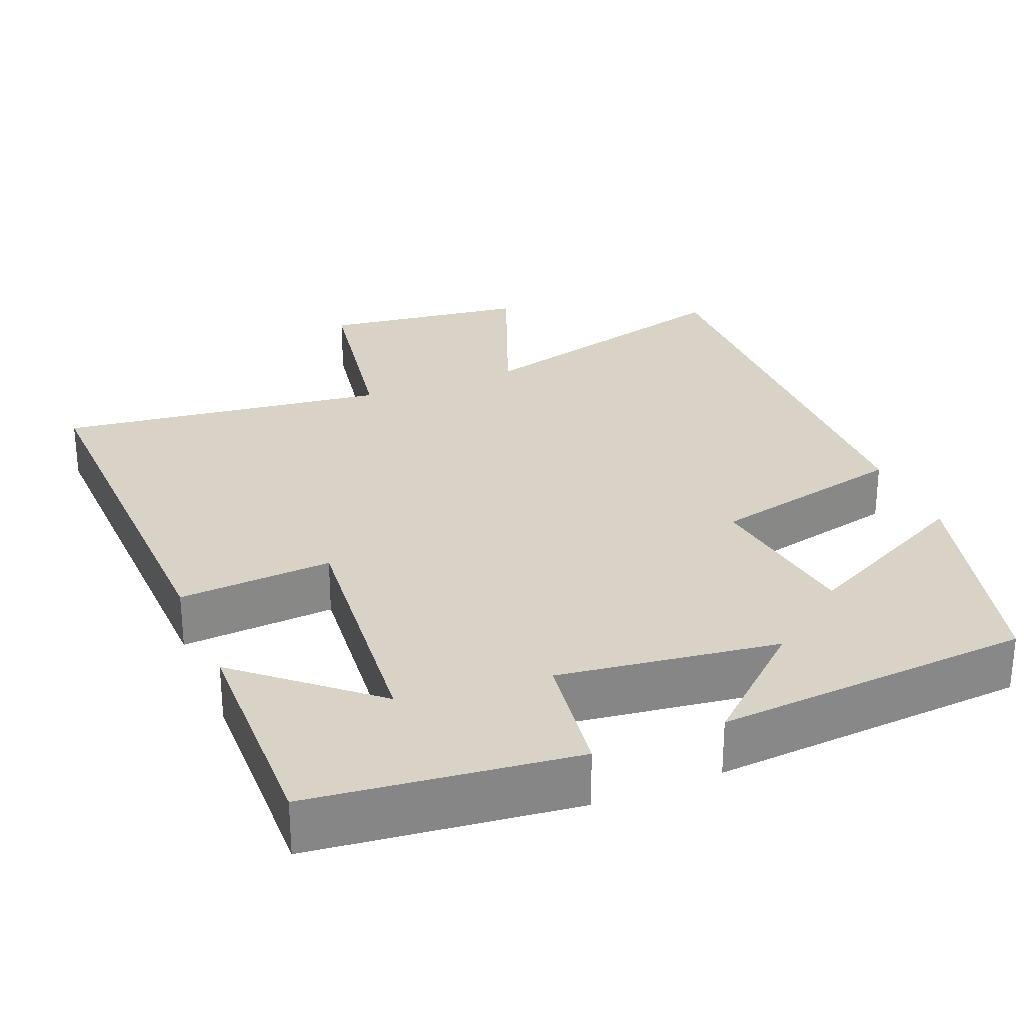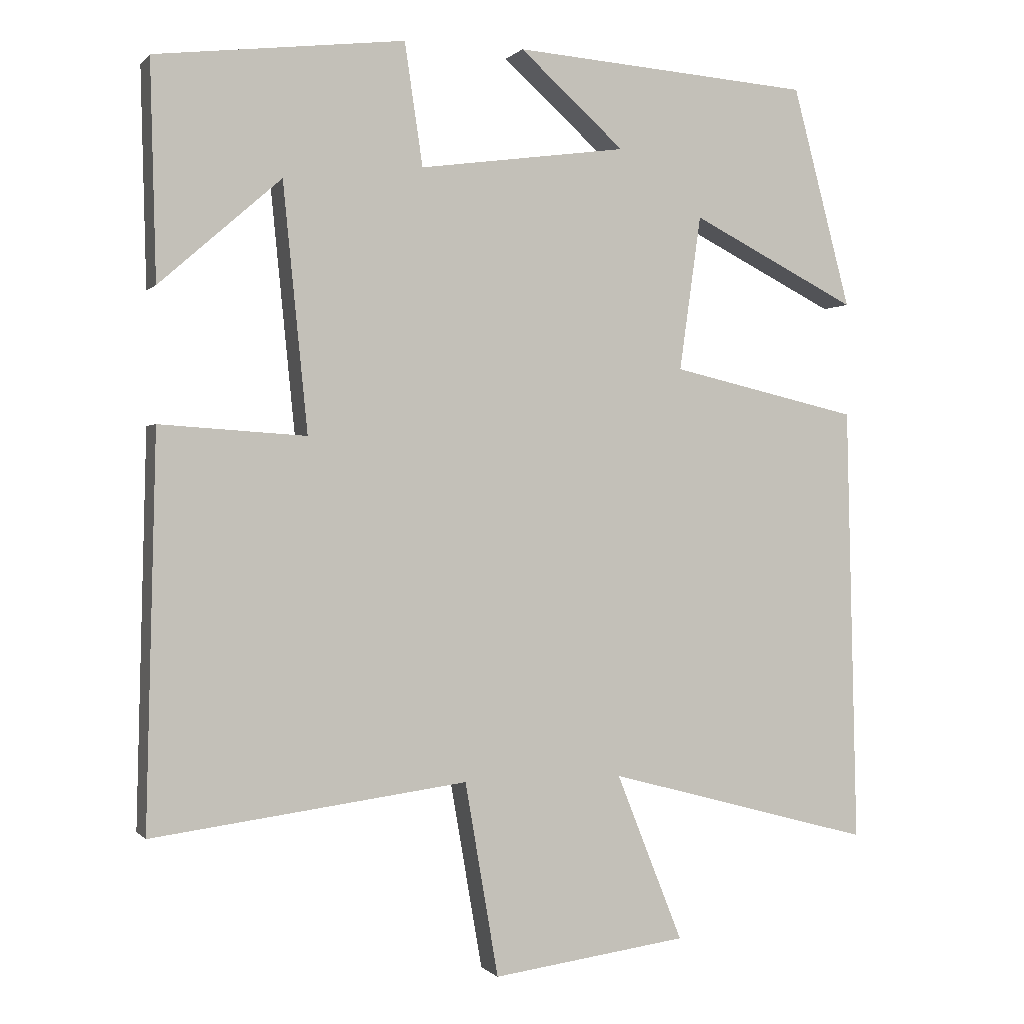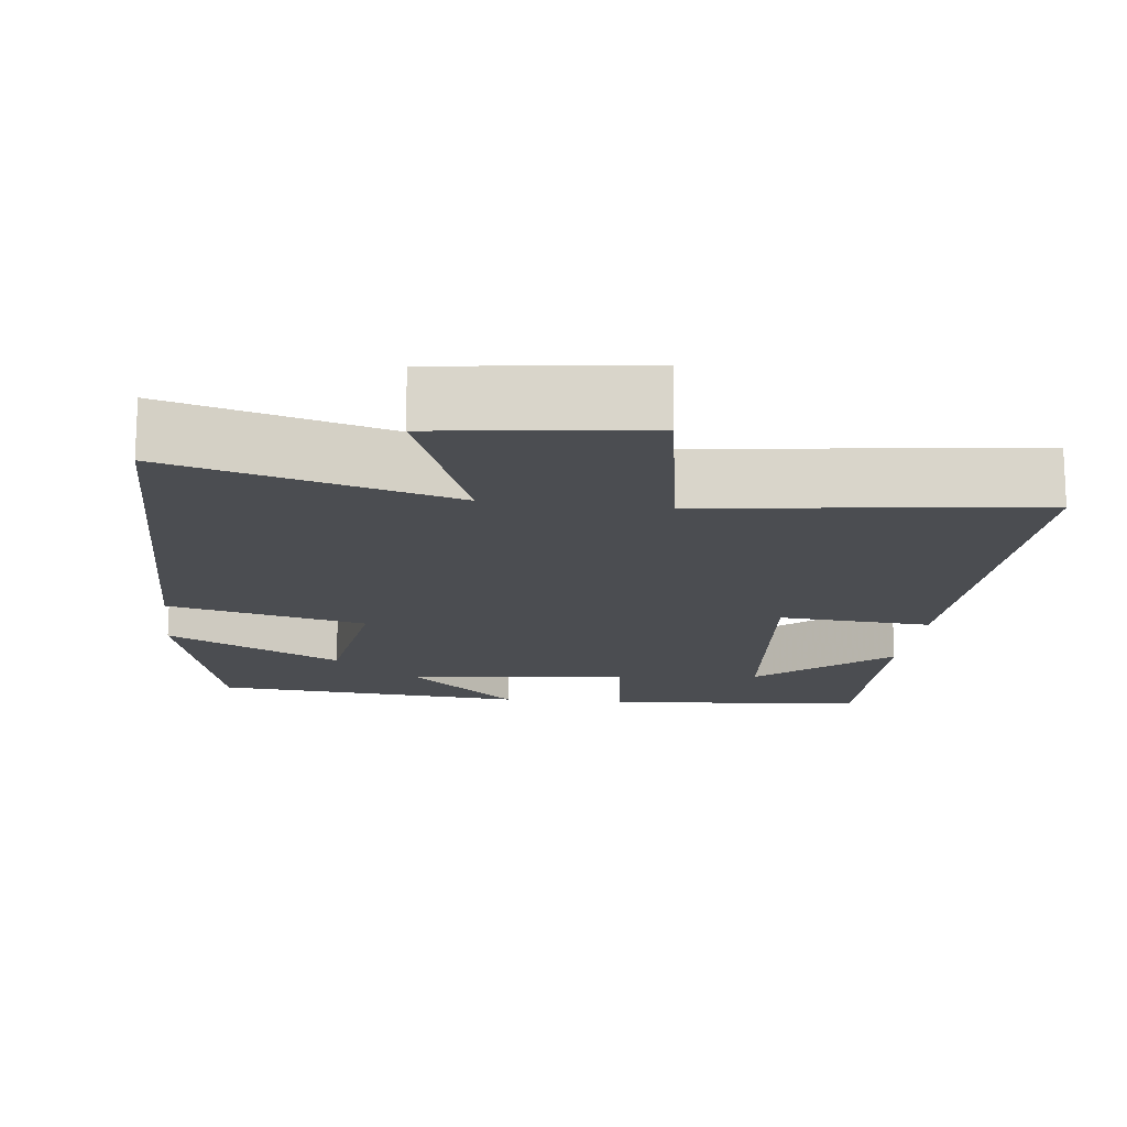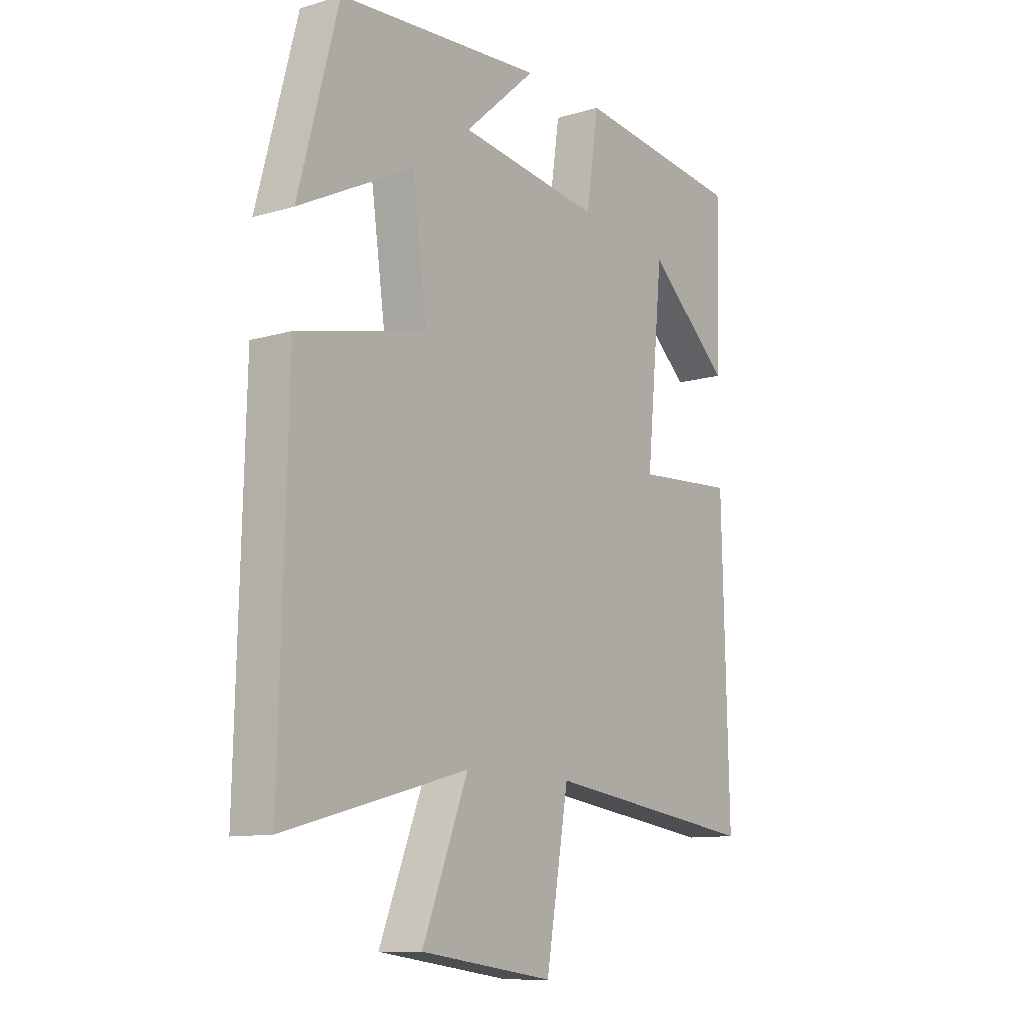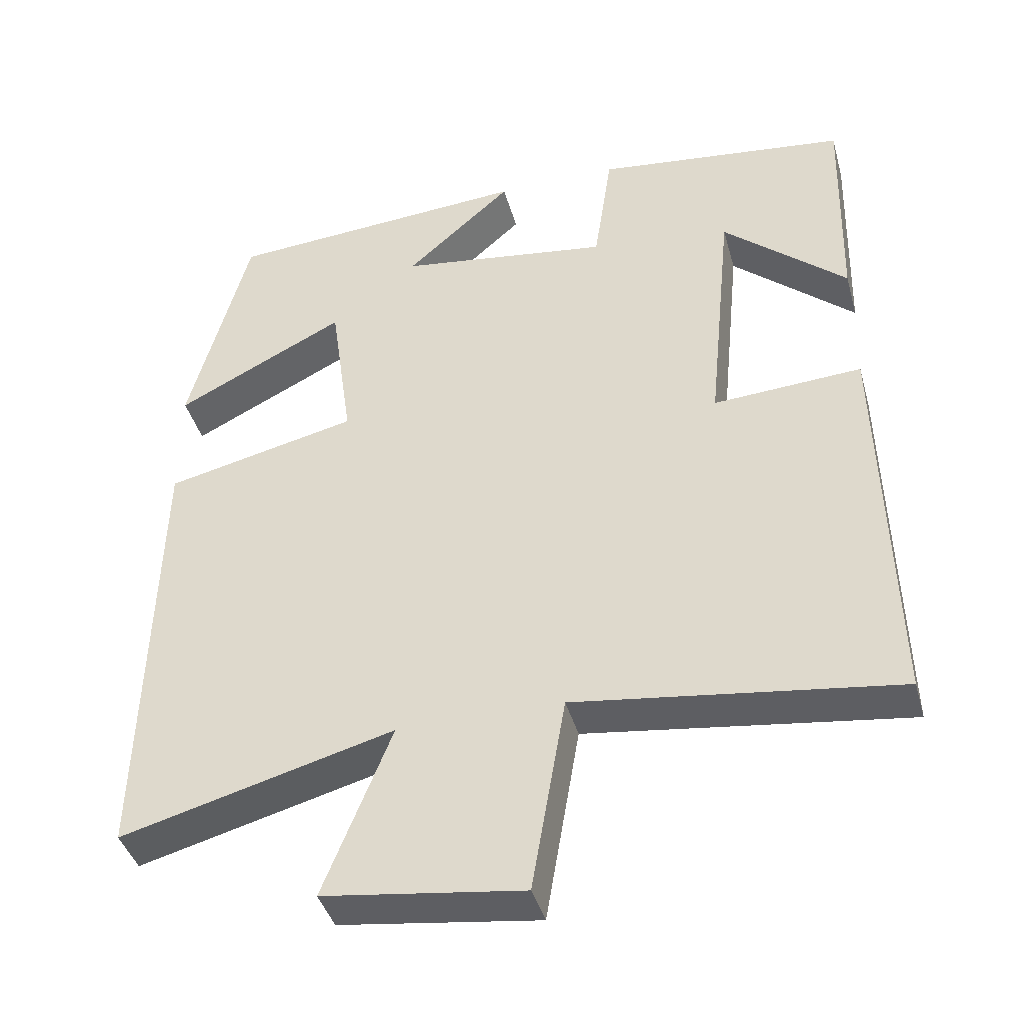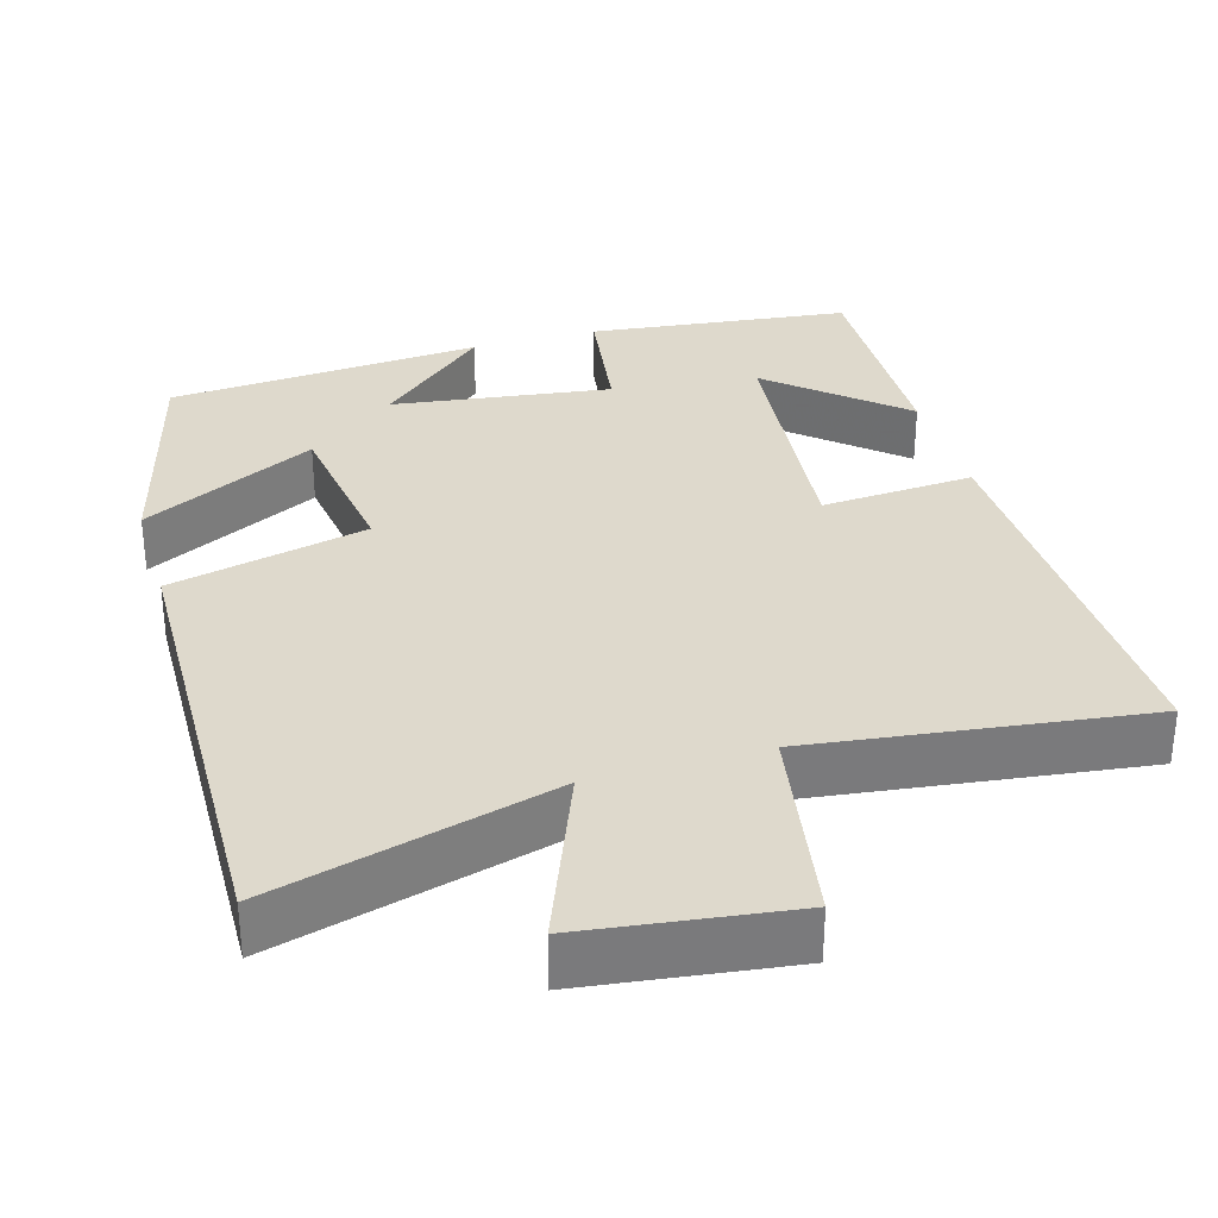
<metadata>
{"format":"obj","ext":"obj","renderer":"f3d","projection":"perspective","resolution":1024,"background":"white","views":[{"elev":27.9,"azim":-22.5,"up":"+Y"},{"elev":-0.1,"azim":-19.3,"up":"+Z"},{"elev":-15.7,"azim":172.8,"up":"+Y"},{"elev":-11.1,"azim":126.2,"up":"+Z"},{"elev":-41.2,"azim":-164.7,"up":"+Z"},{"elev":32.2,"azim":163.6,"up":"+Y"}]}
</metadata>
<code>
v -0.508 0.07 0.459
v -0.164 0.07 0.5
v -0.139 0.07 0.331
v 0.149 0.07 0.371
v 0.004 0.07 0.5
v 0.419 0.07 0.47
v 0.5 0.07 0.165
v 0.269 0.07 0.281
v 0.239 0.07 0.067
v 0.5 0.07 0.007
v 0.515 0.07 -0.599
v 0.146 0.07 -0.5
v 0.238 0.07 -0.731
v -0.032 0.07 -0.767
v -0.078 0.07 -0.5
v -0.513 0.07 -0.557
v -0.5 0.07 -0.02
v -0.298 0.07 -0.033
v -0.332 0.07 0.307
v -0.5 0.07 0.16
v -0.508 0 0.459
v -0.164 0 0.5
v -0.139 0 0.331
v 0.149 0 0.371
v 0.004 0 0.5
v 0.419 0 0.47
v 0.5 0 0.165
v 0.269 0 0.281
v 0.239 0 0.067
v 0.5 0 0.007
v 0.515 0 -0.599
v 0.146 0 -0.5
v 0.238 0 -0.731
v -0.032 0 -0.767
v -0.078 0 -0.5
v -0.513 0 -0.557
v -0.5 0 -0.02
v -0.298 0 -0.033
v -0.332 0 0.307
v -0.5 0 0.16
f 19 20 1 2
f 18 19 2 3
f 15 16 17 18
f 15 18 3 4
f 12 13 14 15
f 12 15 4
f 9 10 11 12
f 8 9 12 4
f 6 7 8
f 5 6 8
f 4 5 8
f 22 21 40 39
f 23 22 39 38
f 38 37 36 35
f 24 23 38 35
f 35 34 33 32
f 24 35 32
f 32 31 30 29
f 24 32 29 28
f 28 27 26
f 28 26 25
f 28 25 24
f 1 21 22 2
f 2 22 23 3
f 3 23 24 4
f 4 24 25 5
f 5 25 26 6
f 6 26 27 7
f 7 27 28 8
f 8 28 29 9
f 9 29 30 10
f 10 30 31 11
f 11 31 32 12
f 12 32 33 13
f 13 33 34 14
f 14 34 35 15
f 15 35 36 16
f 16 36 37 17
f 17 37 38 18
f 18 38 39 19
f 19 39 40 20
f 20 40 21 1

</code>
